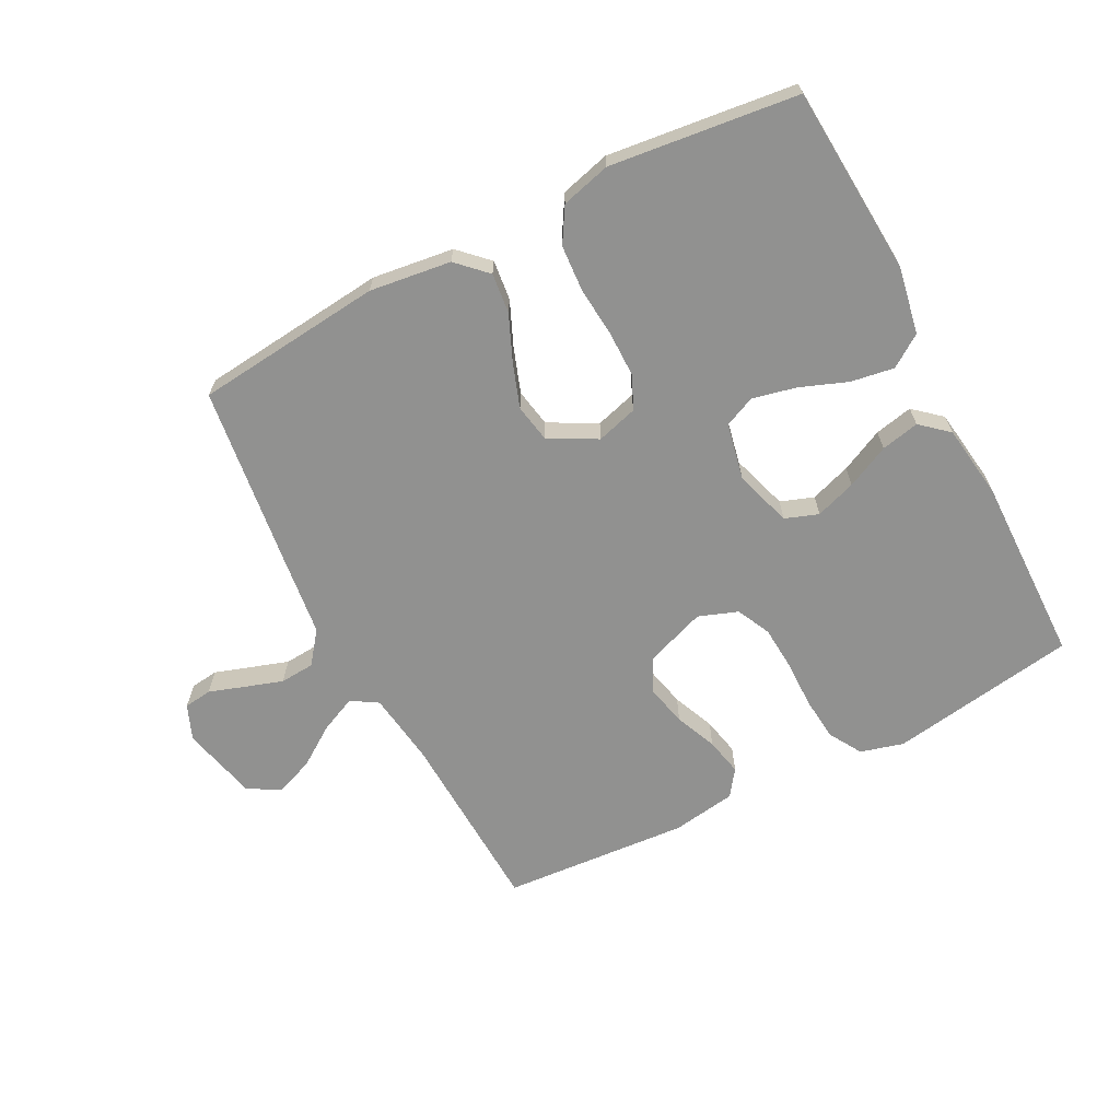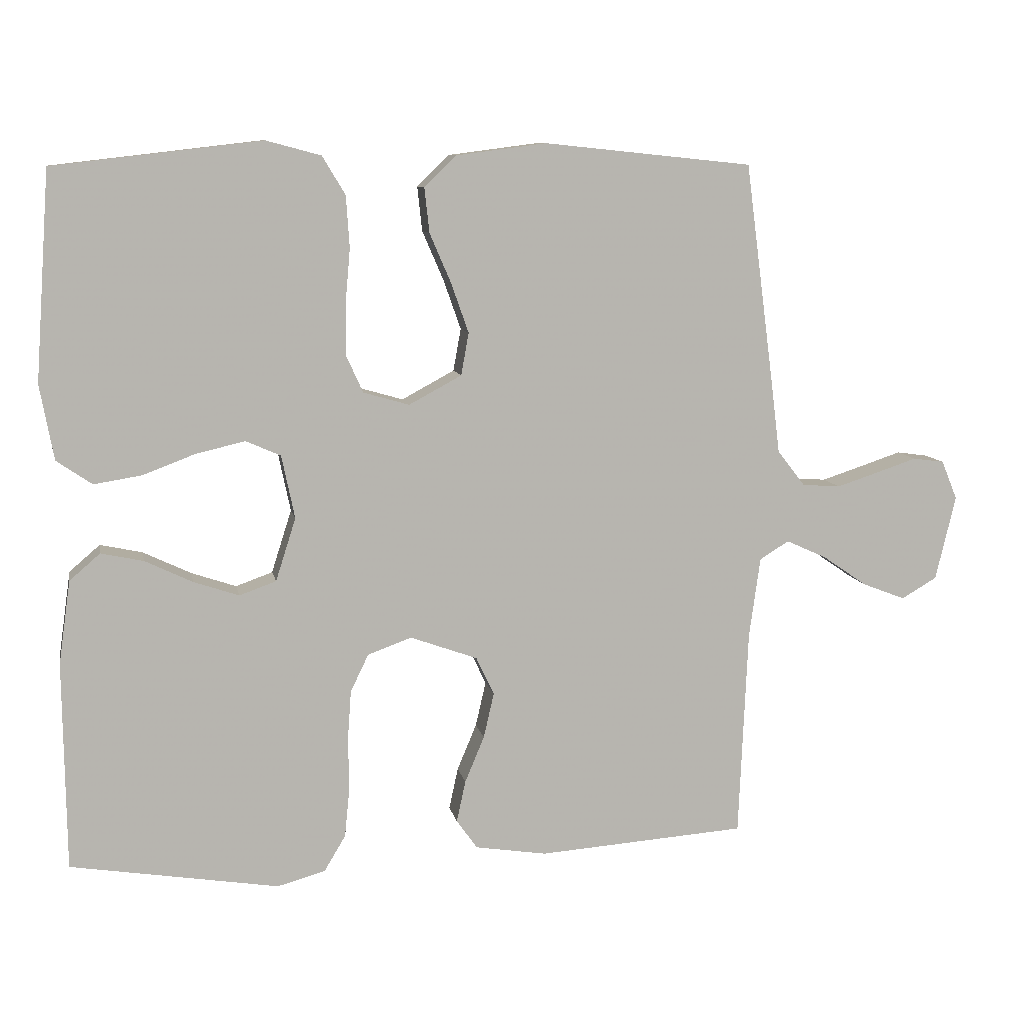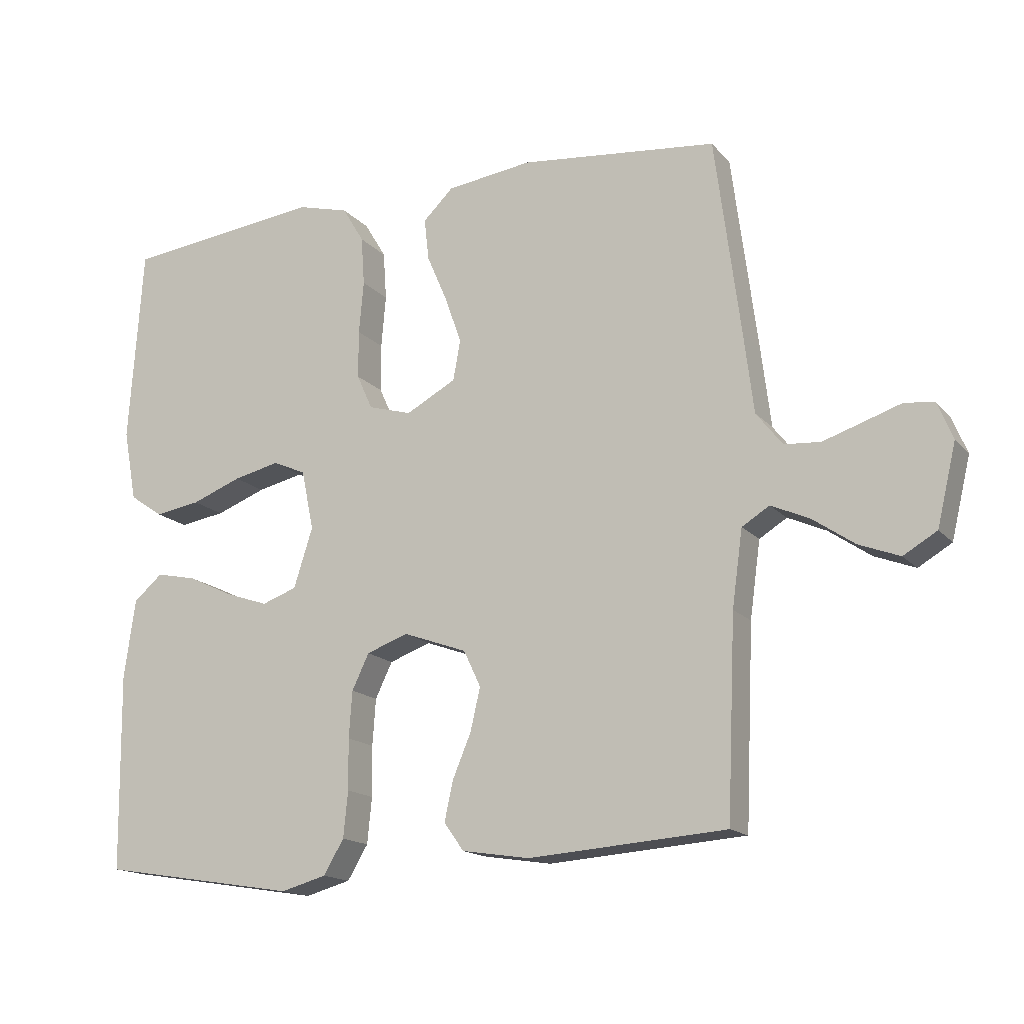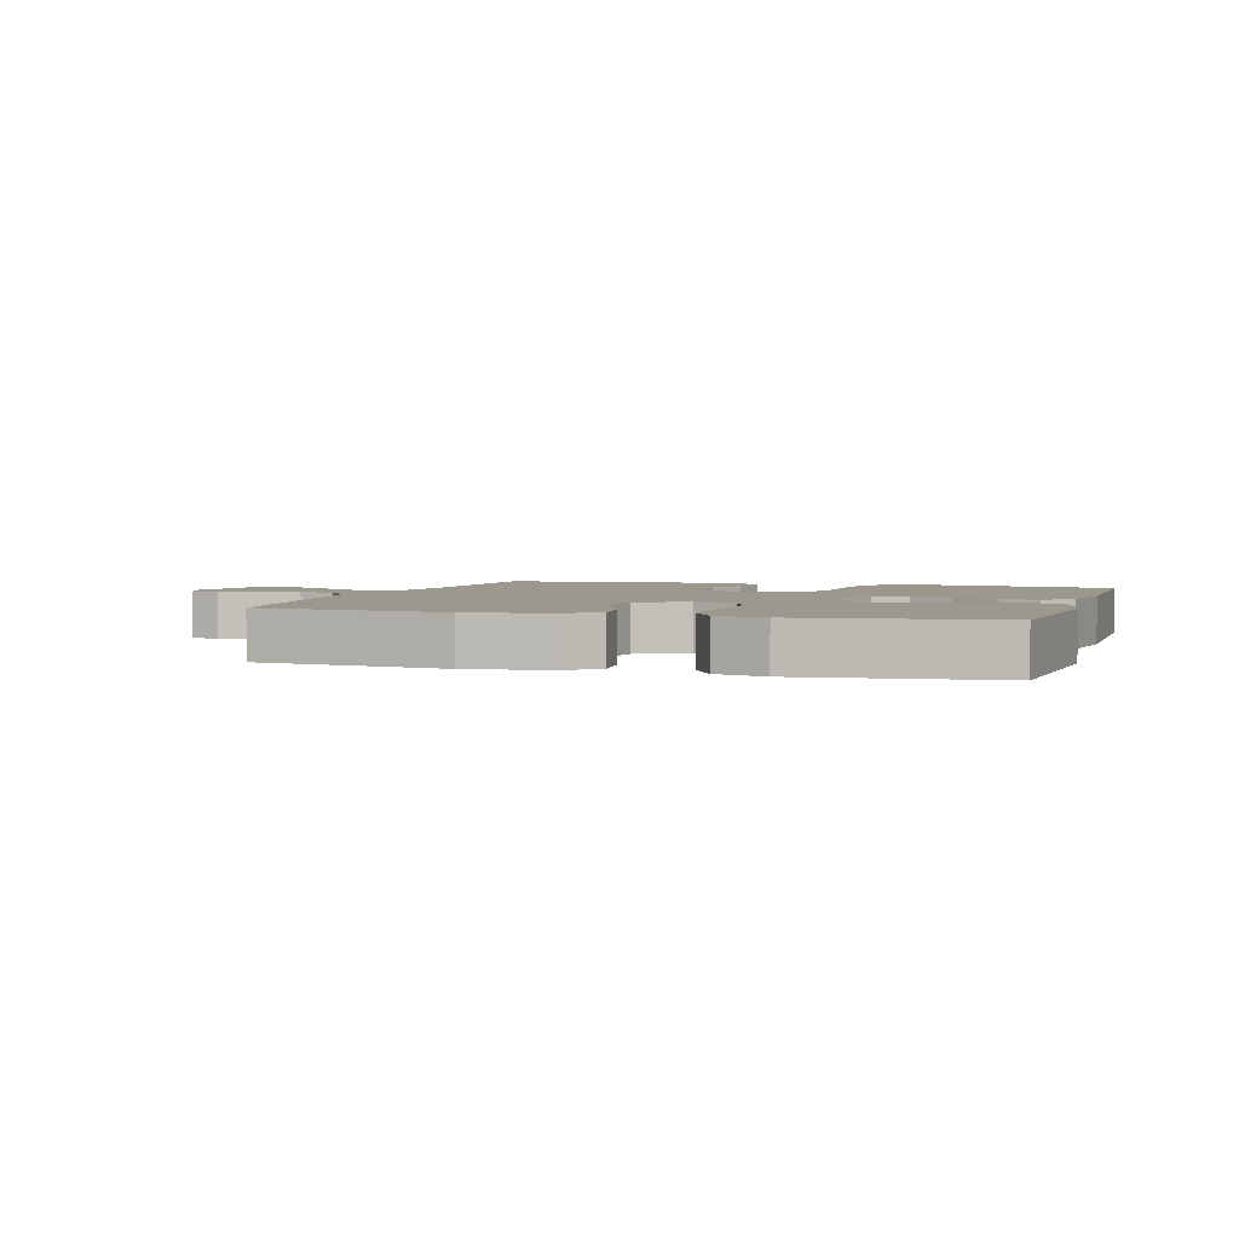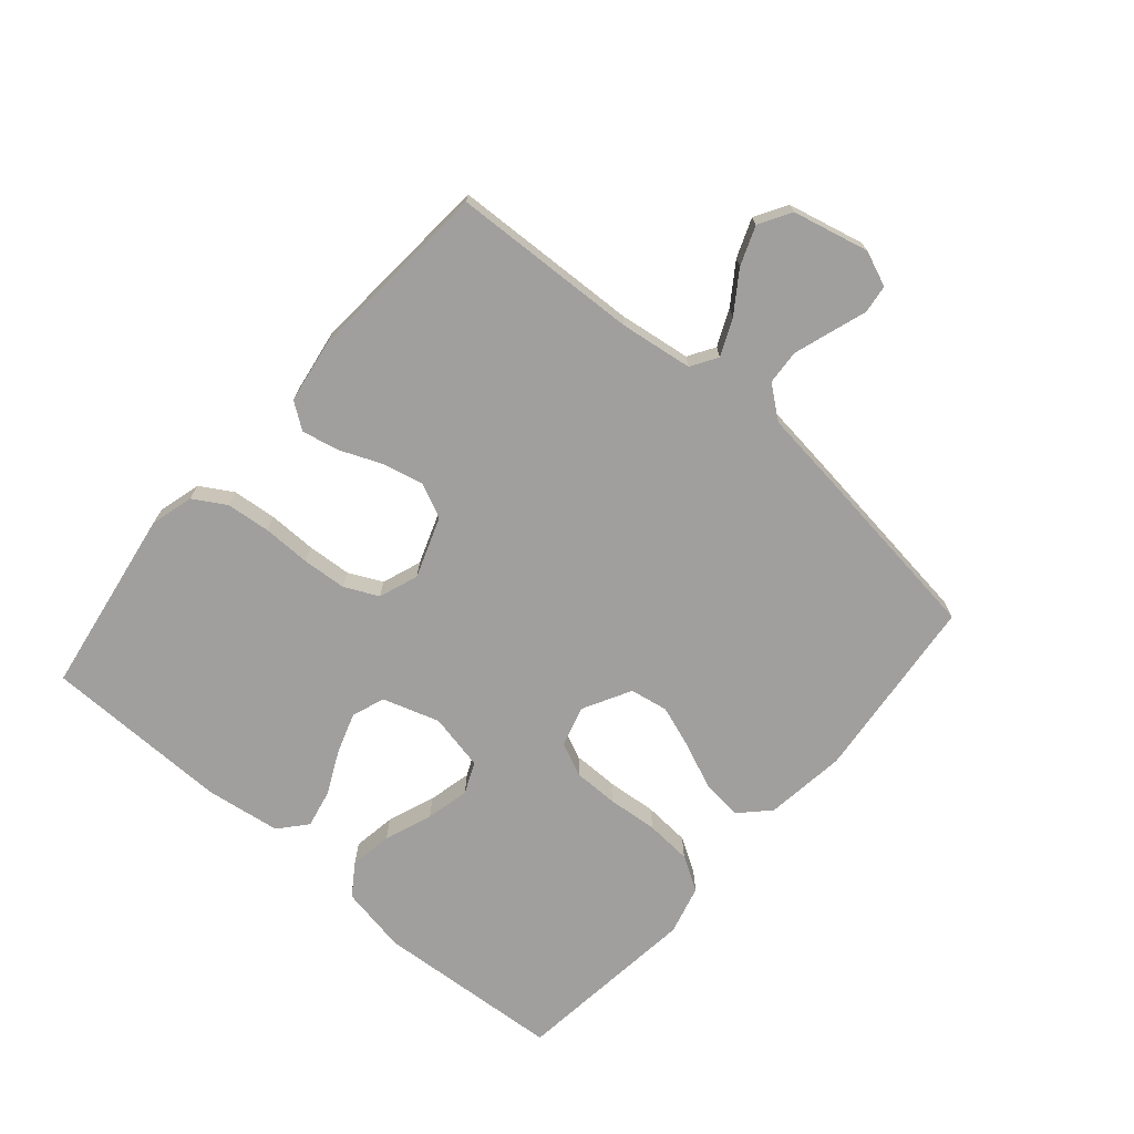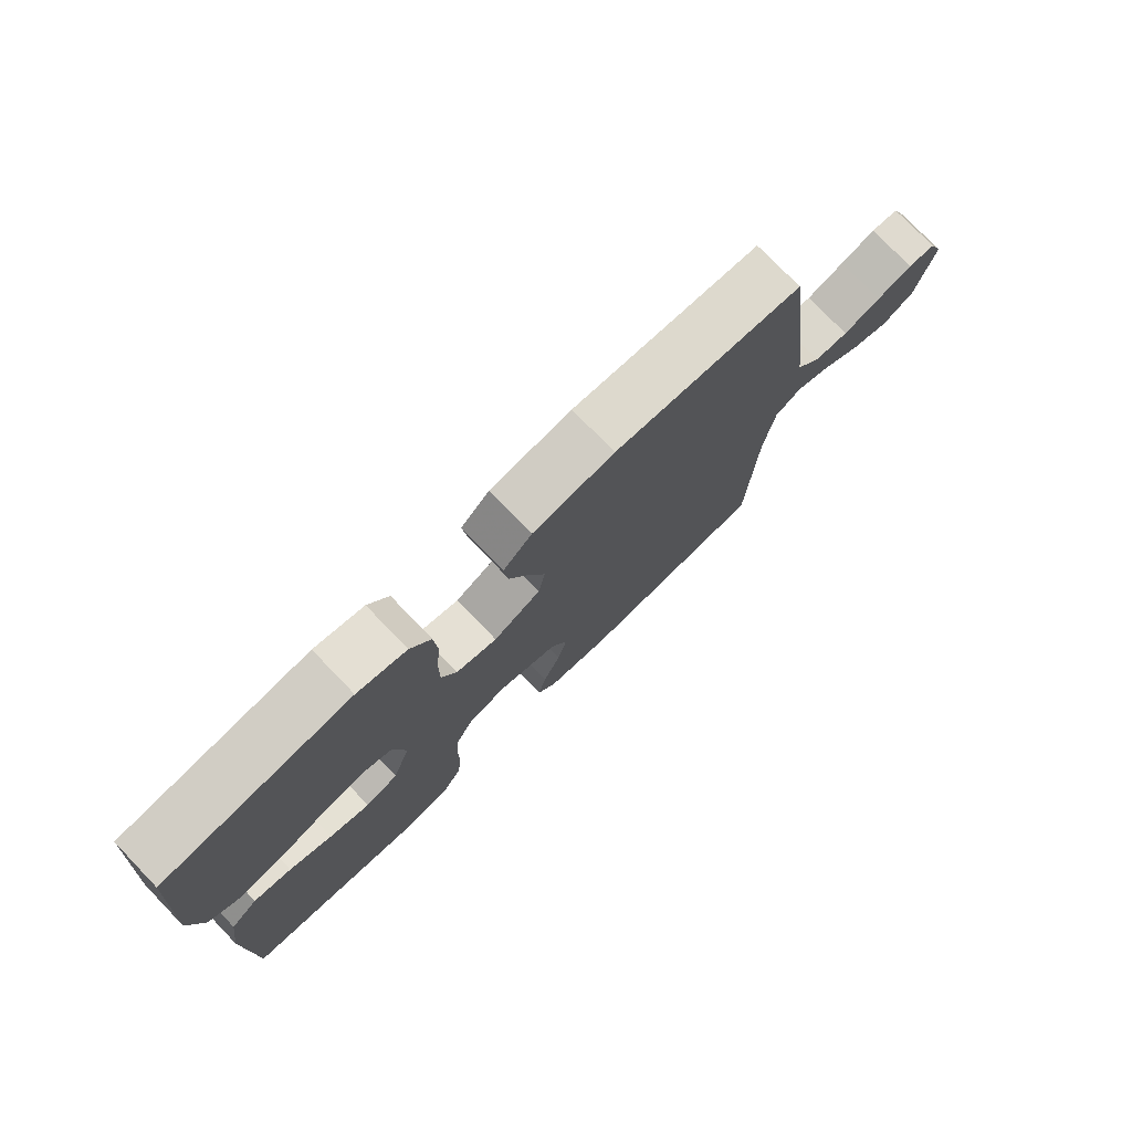
<metadata>
{"format":"obj","ext":"obj","renderer":"f3d","projection":"perspective","resolution":1024,"background":"white","views":[{"elev":-65.9,"azim":27.4,"up":"+Y"},{"elev":9.3,"azim":169.3,"up":"+Z"},{"elev":-15.8,"azim":-153.6,"up":"+Z"},{"elev":3.0,"azim":17.5,"up":"+Y"},{"elev":-71.4,"azim":-130.8,"up":"+Y"},{"elev":76.7,"azim":136.0,"up":"+Z"}]}
</metadata>
<code>
v -0.5 0.07 -0.5
v -0.513 0.07 -0.2
v -0.529 0.07 -0.084
v -0.571 0.07 -0.058
v -0.629 0.07 -0.084
v -0.693 0.07 -0.128
v -0.755 0.07 -0.152
v -0.806 0.07 -0.122
v -0.835 0.07 0
v -0.812 0.07 0.056
v -0.767 0.07 0.062
v -0.71 0.07 0.043
v -0.649 0.07 0.023
v -0.594 0.07 0.027
v -0.554 0.07 0.078
v -0.539 0.07 0.2
v -0.5 0.07 0.5
v -0.2 0.07 0.531
v -0.07 0.07 0.514
v -0.024 0.07 0.469
v -0.031 0.07 0.405
v -0.062 0.07 0.333
v -0.087 0.07 0.262
v -0.076 0.07 0.201
v 0 0.07 0.16
v 0.066 0.07 0.179
v 0.09 0.07 0.232
v 0.09 0.07 0.305
v 0.083 0.07 0.385
v 0.088 0.07 0.459
v 0.121 0.07 0.514
v 0.2 0.07 0.535
v 0.5 0.07 0.5
v 0.521 0.07 0.2
v 0.501 0.07 0.092
v 0.45 0.07 0.057
v 0.381 0.07 0.068
v 0.305 0.07 0.097
v 0.235 0.07 0.113
v 0.185 0.07 0.091
v 0.166 0.07 0
v 0.195 0.07 -0.091
v 0.248 0.07 -0.11
v 0.313 0.07 -0.088
v 0.382 0.07 -0.055
v 0.443 0.07 -0.042
v 0.487 0.07 -0.08
v 0.504 0.07 -0.2
v 0.5 0.07 -0.5
v 0.2 0.07 -0.548
v 0.131 0.07 -0.529
v 0.1 0.07 -0.477
v 0.093 0.07 -0.407
v 0.094 0.07 -0.33
v 0.089 0.07 -0.259
v 0.063 0.07 -0.205
v 0 0.07 -0.182
v -0.097 0.07 -0.217
v -0.123 0.07 -0.272
v -0.108 0.07 -0.337
v -0.08 0.07 -0.404
v -0.067 0.07 -0.464
v -0.097 0.07 -0.506
v -0.2 0.07 -0.522
v -0.5 0 -0.5
v -0.513 0 -0.2
v -0.529 0 -0.084
v -0.571 0 -0.058
v -0.629 0 -0.084
v -0.693 0 -0.128
v -0.755 0 -0.152
v -0.806 0 -0.122
v -0.835 0 0
v -0.812 0 0.056
v -0.767 0 0.062
v -0.71 0 0.043
v -0.649 0 0.023
v -0.594 0 0.027
v -0.554 0 0.078
v -0.539 0 0.2
v -0.5 0 0.5
v -0.2 0 0.531
v -0.07 0 0.514
v -0.024 0 0.469
v -0.031 0 0.405
v -0.062 0 0.333
v -0.087 0 0.262
v -0.076 0 0.201
v 0 0 0.16
v 0.066 0 0.179
v 0.09 0 0.232
v 0.09 0 0.305
v 0.083 0 0.385
v 0.088 0 0.459
v 0.121 0 0.514
v 0.2 0 0.535
v 0.5 0 0.5
v 0.521 0 0.2
v 0.501 0 0.092
v 0.45 0 0.057
v 0.381 0 0.068
v 0.305 0 0.097
v 0.235 0 0.113
v 0.185 0 0.091
v 0.166 0 0
v 0.195 0 -0.091
v 0.248 0 -0.11
v 0.313 0 -0.088
v 0.382 0 -0.055
v 0.443 0 -0.042
v 0.487 0 -0.08
v 0.504 0 -0.2
v 0.5 0 -0.5
v 0.2 0 -0.548
v 0.131 0 -0.529
v 0.1 0 -0.477
v 0.093 0 -0.407
v 0.094 0 -0.33
v 0.089 0 -0.259
v 0.063 0 -0.205
v 0 0 -0.182
v -0.097 0 -0.217
v -0.123 0 -0.272
v -0.108 0 -0.337
v -0.08 0 -0.404
v -0.067 0 -0.464
v -0.097 0 -0.506
v -0.2 0 -0.522
f 64 1 2
f 63 64 2
f 62 63 2
f 61 62 2
f 60 61 2
f 59 60 2 3
f 58 59 3 4
f 57 58 4
f 52 53 54
f 51 52 54
f 50 51 54
f 49 50 54
f 48 49 54
f 47 48 54
f 46 47 54
f 45 46 54
f 44 45 54
f 43 44 54 55
f 42 43 55 56
f 36 37 38
f 35 36 38
f 34 35 38
f 33 34 38
f 32 33 38
f 31 32 38
f 30 31 38
f 29 30 38
f 28 29 38
f 27 28 38 39
f 26 27 39 40
f 20 21 22
f 19 20 22
f 18 19 22
f 17 18 22
f 16 17 22
f 15 16 22
f 14 15 22 23
f 10 11 12
f 9 10 12
f 8 9 12
f 7 8 12
f 6 7 12
f 5 6 12
f 4 5 12 13
f 57 4 13 14
f 41 42 56 57
f 40 41 57
f 26 40 57
f 25 26 57
f 24 25 57 14
f 14 23 24
f 66 65 128
f 66 128 127
f 66 127 126
f 66 126 125
f 66 125 124
f 67 66 124 123
f 68 67 123 122
f 68 122 121
f 118 117 116
f 118 116 115
f 118 115 114
f 118 114 113
f 118 113 112
f 118 112 111
f 118 111 110
f 118 110 109
f 118 109 108
f 119 118 108 107
f 120 119 107 106
f 102 101 100
f 102 100 99
f 102 99 98
f 102 98 97
f 102 97 96
f 102 96 95
f 102 95 94
f 102 94 93
f 102 93 92
f 103 102 92 91
f 104 103 91 90
f 86 85 84
f 86 84 83
f 86 83 82
f 86 82 81
f 86 81 80
f 86 80 79
f 87 86 79 78
f 76 75 74
f 76 74 73
f 76 73 72
f 76 72 71
f 76 71 70
f 76 70 69
f 77 76 69 68
f 78 77 68 121
f 121 120 106 105
f 121 105 104
f 121 104 90
f 121 90 89
f 78 121 89 88
f 88 87 78
f 1 65 66 2
f 2 66 67 3
f 3 67 68 4
f 4 68 69 5
f 5 69 70 6
f 6 70 71 7
f 7 71 72 8
f 8 72 73 9
f 9 73 74 10
f 10 74 75 11
f 11 75 76 12
f 12 76 77 13
f 13 77 78 14
f 14 78 79 15
f 15 79 80 16
f 16 80 81 17
f 17 81 82 18
f 18 82 83 19
f 19 83 84 20
f 20 84 85 21
f 21 85 86 22
f 22 86 87 23
f 23 87 88 24
f 24 88 89 25
f 25 89 90 26
f 26 90 91 27
f 27 91 92 28
f 28 92 93 29
f 29 93 94 30
f 30 94 95 31
f 31 95 96 32
f 32 96 97 33
f 33 97 98 34
f 34 98 99 35
f 35 99 100 36
f 36 100 101 37
f 37 101 102 38
f 38 102 103 39
f 39 103 104 40
f 40 104 105 41
f 41 105 106 42
f 42 106 107 43
f 43 107 108 44
f 44 108 109 45
f 45 109 110 46
f 46 110 111 47
f 47 111 112 48
f 48 112 113 49
f 49 113 114 50
f 50 114 115 51
f 51 115 116 52
f 52 116 117 53
f 53 117 118 54
f 54 118 119 55
f 55 119 120 56
f 56 120 121 57
f 57 121 122 58
f 58 122 123 59
f 59 123 124 60
f 60 124 125 61
f 61 125 126 62
f 62 126 127 63
f 63 127 128 64
f 64 128 65 1

</code>
